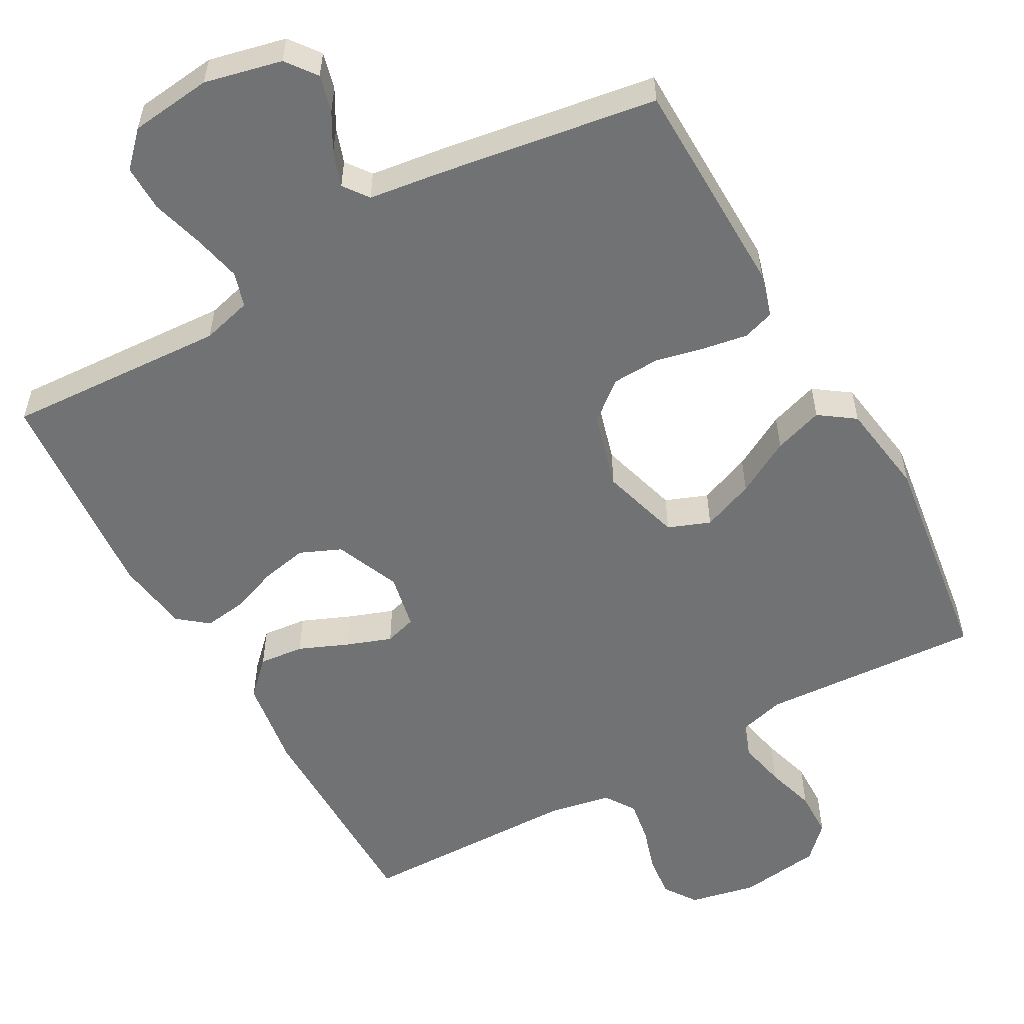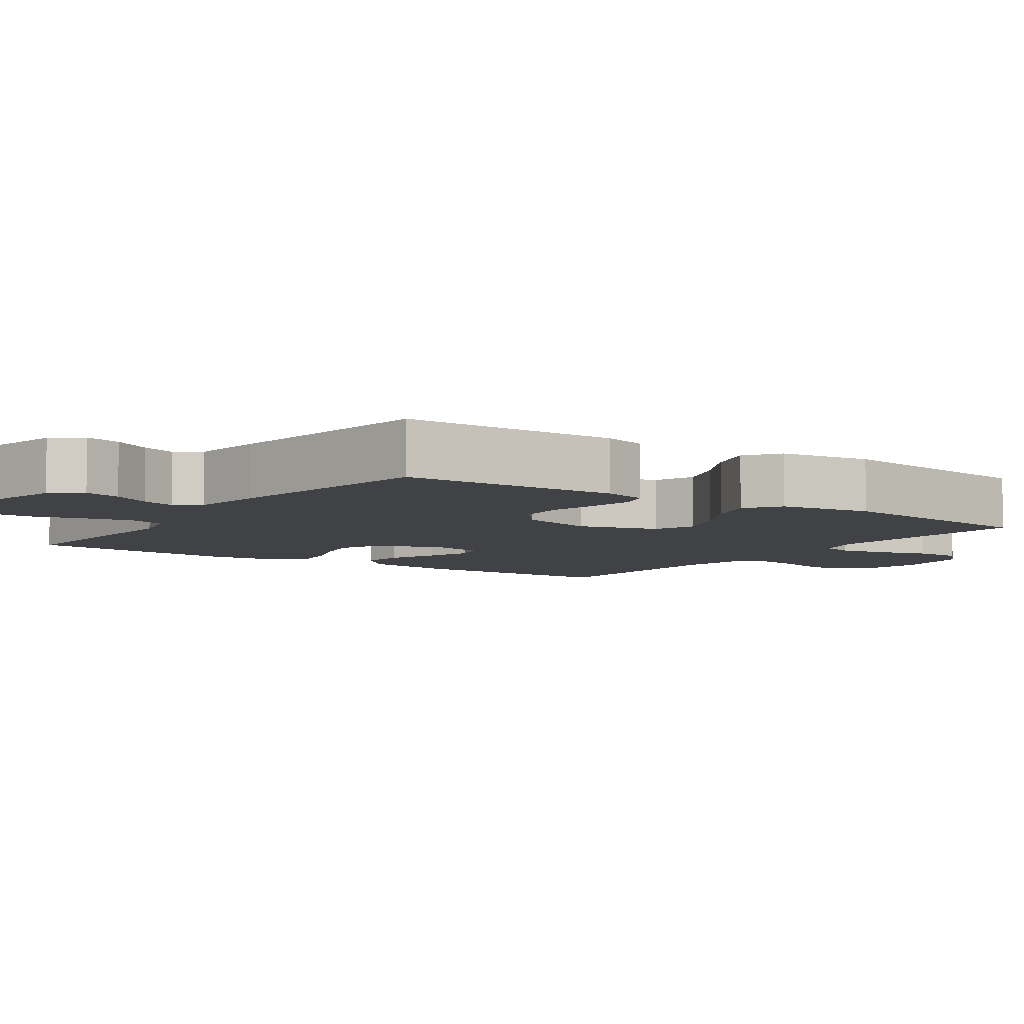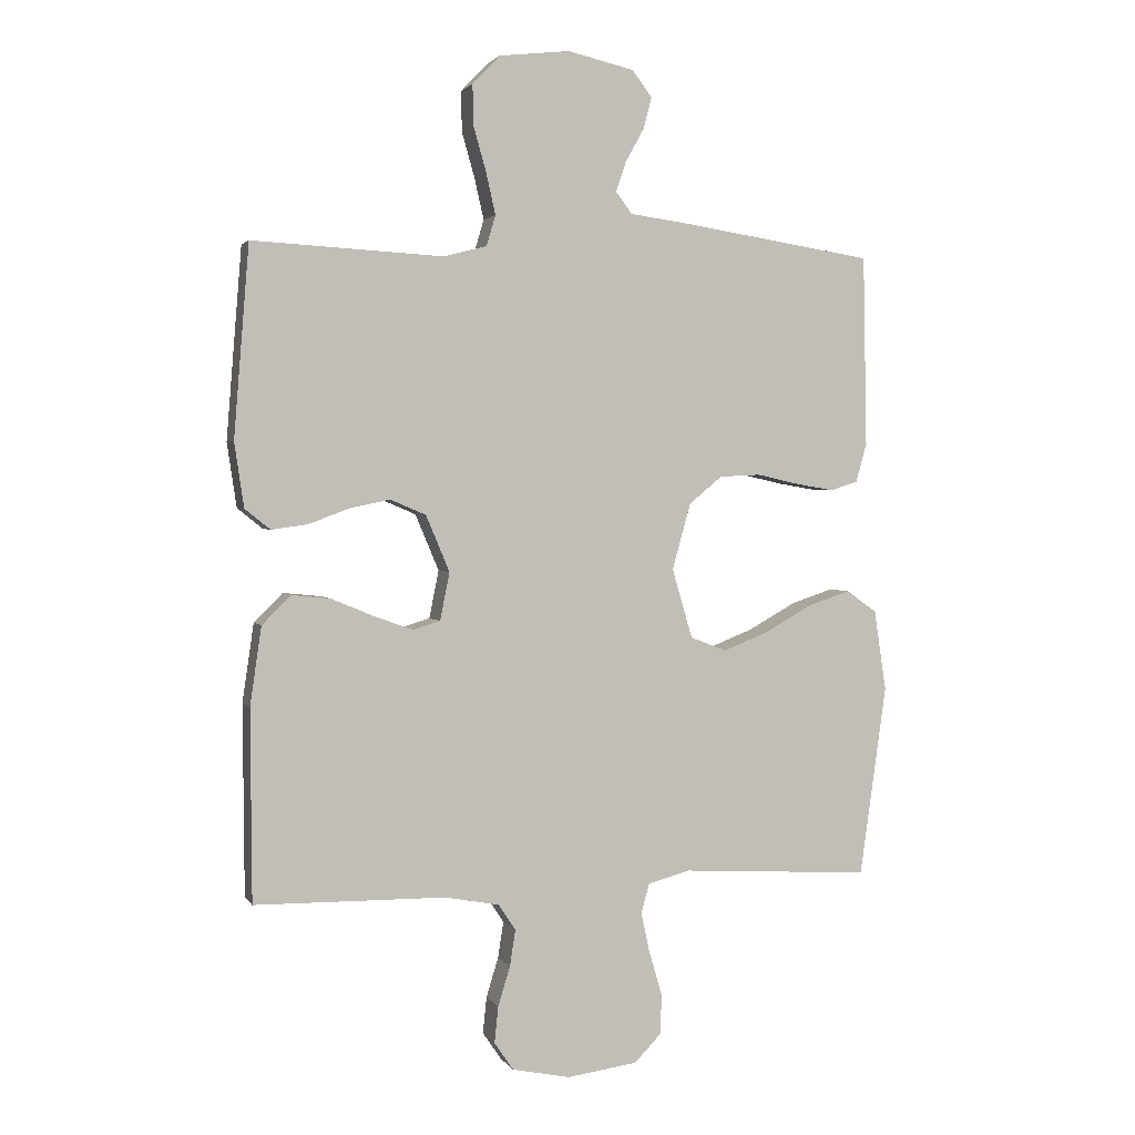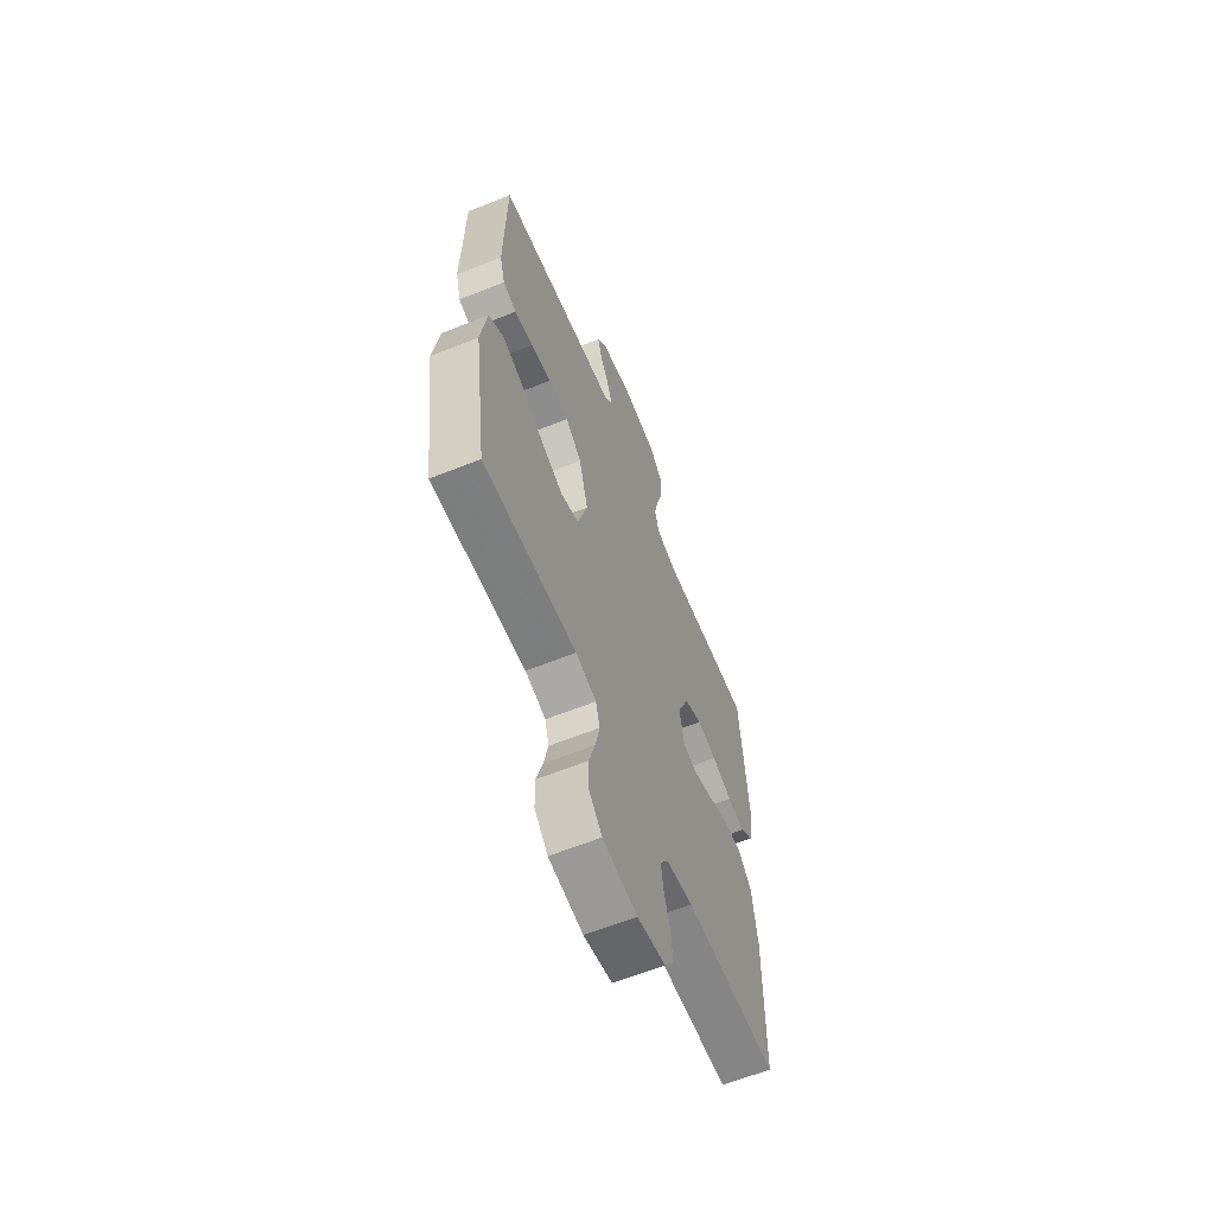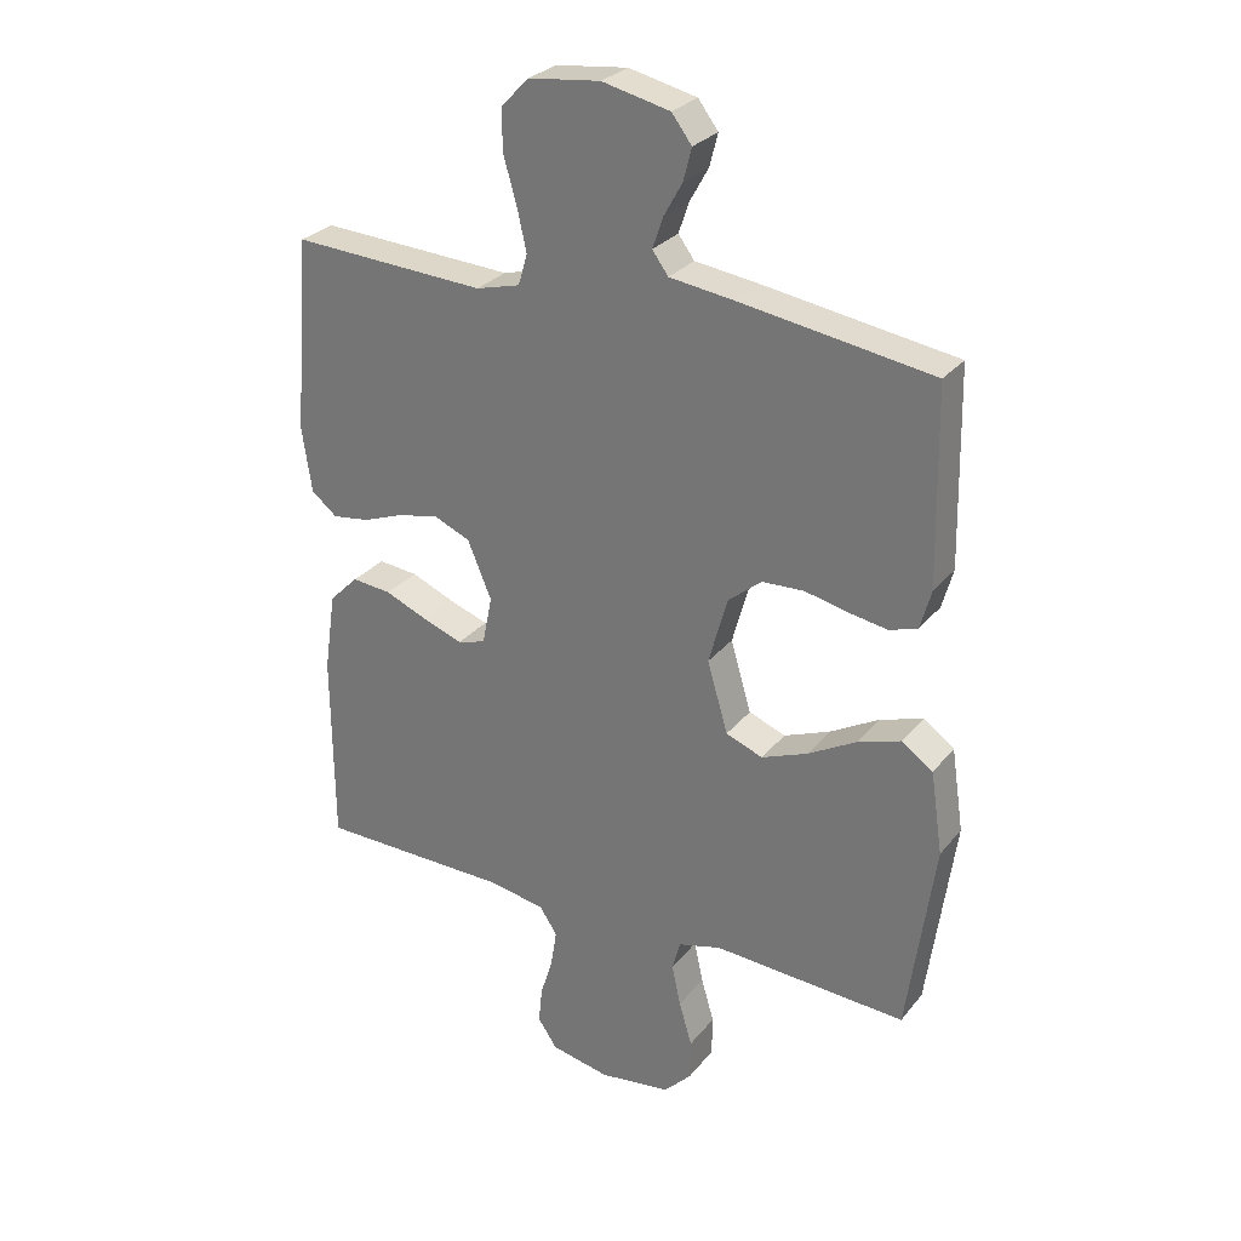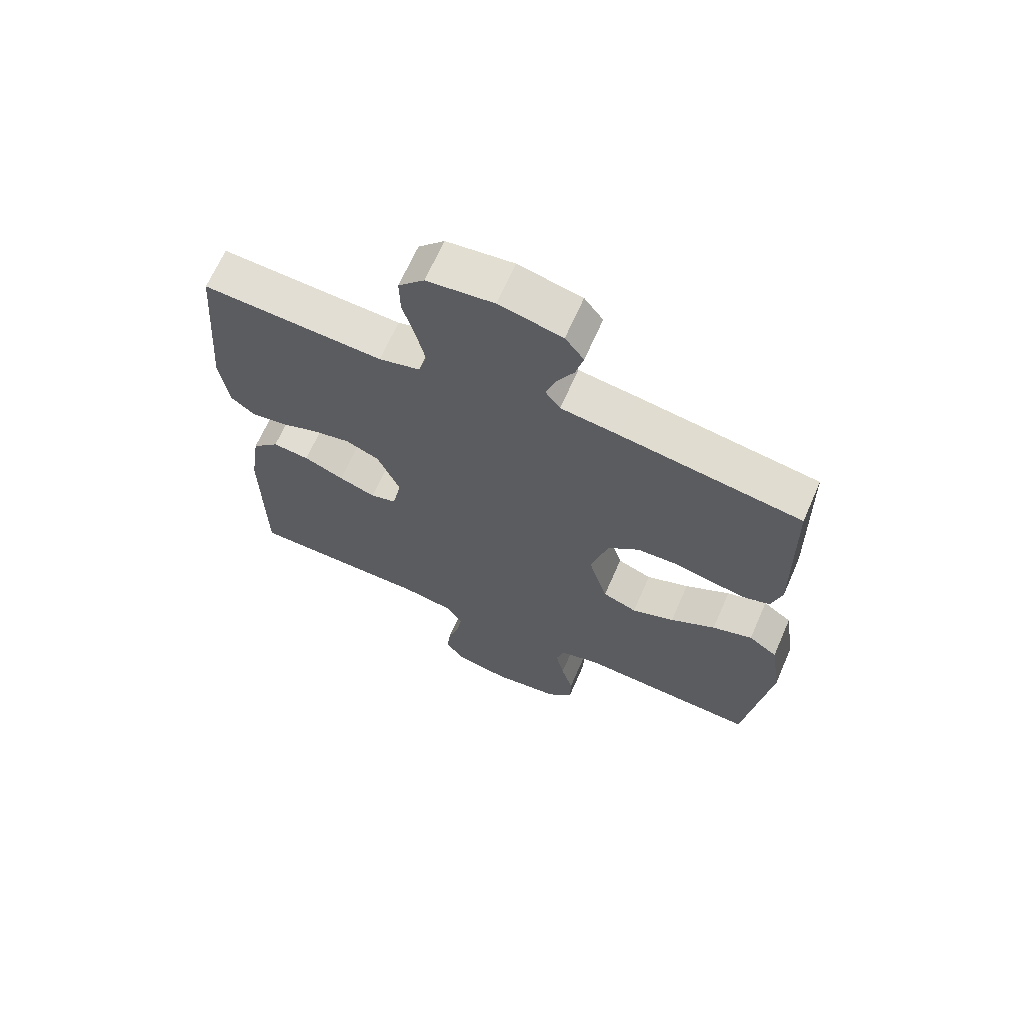
<metadata>
{"format":"obj","ext":"obj","renderer":"f3d","projection":"perspective","resolution":1024,"background":"white","views":[{"elev":-55.5,"azim":29.1,"up":"+Y"},{"elev":-6.4,"azim":55.1,"up":"+Y"},{"elev":2.2,"azim":-17.1,"up":"+Z"},{"elev":-62.3,"azim":112.2,"up":"+Z"},{"elev":28.3,"azim":30.6,"up":"+Z"},{"elev":66.7,"azim":23.6,"up":"+Z"}]}
</metadata>
<code>
v -0.5 0.07 -0.5
v -0.502 0.07 -0.2
v -0.484 0.07 -0.077
v -0.439 0.07 -0.032
v -0.378 0.07 -0.038
v -0.311 0.07 -0.066
v -0.25 0.07 -0.088
v -0.207 0.07 -0.075
v -0.192 0.07 0
v -0.229 0.07 0.088
v -0.285 0.07 0.112
v -0.348 0.07 0.099
v -0.412 0.07 0.075
v -0.469 0.07 0.067
v -0.509 0.07 0.099
v -0.524 0.07 0.2
v -0.5 0.07 0.5
v -0.2 0.07 0.484
v -0.132 0.07 0.502
v -0.118 0.07 0.55
v -0.133 0.07 0.616
v -0.153 0.07 0.686
v -0.154 0.07 0.749
v -0.111 0.07 0.794
v 0 0.07 0.807
v 0.105 0.07 0.783
v 0.136 0.07 0.742
v 0.123 0.07 0.692
v 0.094 0.07 0.64
v 0.078 0.07 0.593
v 0.103 0.07 0.559
v 0.2 0.07 0.546
v 0.5 0.07 0.5
v 0.506 0.07 0.2
v 0.489 0.07 0.139
v 0.446 0.07 0.125
v 0.386 0.07 0.135
v 0.319 0.07 0.15
v 0.254 0.07 0.147
v 0.202 0.07 0.104
v 0.173 0.07 0
v 0.205 0.07 -0.109
v 0.262 0.07 -0.131
v 0.333 0.07 -0.103
v 0.408 0.07 -0.061
v 0.475 0.07 -0.039
v 0.523 0.07 -0.073
v 0.542 0.07 -0.2
v 0.5 0.07 -0.5
v 0.2 0.07 -0.482
v 0.134 0.07 -0.5
v 0.121 0.07 -0.546
v 0.135 0.07 -0.61
v 0.155 0.07 -0.678
v 0.154 0.07 -0.741
v 0.111 0.07 -0.785
v 0 0.07 -0.8
v -0.091 0.07 -0.781
v -0.121 0.07 -0.737
v -0.115 0.07 -0.68
v -0.096 0.07 -0.618
v -0.087 0.07 -0.561
v -0.114 0.07 -0.52
v -0.2 0.07 -0.504
v -0.5 0 -0.5
v -0.502 0 -0.2
v -0.484 0 -0.077
v -0.439 0 -0.032
v -0.378 0 -0.038
v -0.311 0 -0.066
v -0.25 0 -0.088
v -0.207 0 -0.075
v -0.192 0 0
v -0.229 0 0.088
v -0.285 0 0.112
v -0.348 0 0.099
v -0.412 0 0.075
v -0.469 0 0.067
v -0.509 0 0.099
v -0.524 0 0.2
v -0.5 0 0.5
v -0.2 0 0.484
v -0.132 0 0.502
v -0.118 0 0.55
v -0.133 0 0.616
v -0.153 0 0.686
v -0.154 0 0.749
v -0.111 0 0.794
v 0 0 0.807
v 0.105 0 0.783
v 0.136 0 0.742
v 0.123 0 0.692
v 0.094 0 0.64
v 0.078 0 0.593
v 0.103 0 0.559
v 0.2 0 0.546
v 0.5 0 0.5
v 0.506 0 0.2
v 0.489 0 0.139
v 0.446 0 0.125
v 0.386 0 0.135
v 0.319 0 0.15
v 0.254 0 0.147
v 0.202 0 0.104
v 0.173 0 0
v 0.205 0 -0.109
v 0.262 0 -0.131
v 0.333 0 -0.103
v 0.408 0 -0.061
v 0.475 0 -0.039
v 0.523 0 -0.073
v 0.542 0 -0.2
v 0.5 0 -0.5
v 0.2 0 -0.482
v 0.134 0 -0.5
v 0.121 0 -0.546
v 0.135 0 -0.61
v 0.155 0 -0.678
v 0.154 0 -0.741
v 0.111 0 -0.785
v 0 0 -0.8
v -0.091 0 -0.781
v -0.121 0 -0.737
v -0.115 0 -0.68
v -0.096 0 -0.618
v -0.087 0 -0.561
v -0.114 0 -0.52
v -0.2 0 -0.504
f 59 60 61
f 58 59 61
f 57 58 61
f 56 57 61
f 55 56 61
f 54 55 61
f 53 54 61
f 52 53 61 62
f 51 52 62 63
f 48 49 50
f 47 48 50
f 46 47 50
f 45 46 50
f 44 45 50
f 51 63 64
f 50 51 64
f 44 50 64
f 43 44 64
f 36 37 38
f 35 36 38
f 34 35 38
f 33 34 38
f 32 33 38
f 31 32 38
f 30 31 38 39
f 27 28 29
f 26 27 29
f 25 26 29
f 24 25 29
f 23 24 29
f 22 23 29
f 21 22 29
f 20 21 29 30
f 30 39 40
f 20 30 40
f 19 20 40
f 16 17 18
f 15 16 18
f 14 15 18
f 13 14 18
f 12 13 18
f 11 12 18 19
f 4 5 6
f 3 4 6
f 2 3 6
f 1 2 6
f 64 1 6
f 64 6 7
f 64 7 8
f 43 64 8
f 42 43 8
f 41 42 8 9
f 19 40 41
f 11 19 41
f 10 11 41
f 9 10 41
f 125 124 123
f 125 123 122
f 125 122 121
f 125 121 120
f 125 120 119
f 125 119 118
f 125 118 117
f 126 125 117 116
f 127 126 116 115
f 114 113 112
f 114 112 111
f 114 111 110
f 114 110 109
f 114 109 108
f 128 127 115
f 128 115 114
f 128 114 108
f 128 108 107
f 102 101 100
f 102 100 99
f 102 99 98
f 102 98 97
f 102 97 96
f 102 96 95
f 103 102 95 94
f 93 92 91
f 93 91 90
f 93 90 89
f 93 89 88
f 93 88 87
f 93 87 86
f 93 86 85
f 94 93 85 84
f 104 103 94
f 104 94 84
f 104 84 83
f 82 81 80
f 82 80 79
f 82 79 78
f 82 78 77
f 82 77 76
f 83 82 76 75
f 70 69 68
f 70 68 67
f 70 67 66
f 70 66 65
f 70 65 128
f 71 70 128
f 72 71 128
f 72 128 107
f 72 107 106
f 73 72 106 105
f 105 104 83
f 105 83 75
f 105 75 74
f 105 74 73
f 1 65 66 2
f 2 66 67 3
f 3 67 68 4
f 4 68 69 5
f 5 69 70 6
f 6 70 71 7
f 7 71 72 8
f 8 72 73 9
f 9 73 74 10
f 10 74 75 11
f 11 75 76 12
f 12 76 77 13
f 13 77 78 14
f 14 78 79 15
f 15 79 80 16
f 16 80 81 17
f 17 81 82 18
f 18 82 83 19
f 19 83 84 20
f 20 84 85 21
f 21 85 86 22
f 22 86 87 23
f 23 87 88 24
f 24 88 89 25
f 25 89 90 26
f 26 90 91 27
f 27 91 92 28
f 28 92 93 29
f 29 93 94 30
f 30 94 95 31
f 31 95 96 32
f 32 96 97 33
f 33 97 98 34
f 34 98 99 35
f 35 99 100 36
f 36 100 101 37
f 37 101 102 38
f 38 102 103 39
f 39 103 104 40
f 40 104 105 41
f 41 105 106 42
f 42 106 107 43
f 43 107 108 44
f 44 108 109 45
f 45 109 110 46
f 46 110 111 47
f 47 111 112 48
f 48 112 113 49
f 49 113 114 50
f 50 114 115 51
f 51 115 116 52
f 52 116 117 53
f 53 117 118 54
f 54 118 119 55
f 55 119 120 56
f 56 120 121 57
f 57 121 122 58
f 58 122 123 59
f 59 123 124 60
f 60 124 125 61
f 61 125 126 62
f 62 126 127 63
f 63 127 128 64
f 64 128 65 1

</code>
